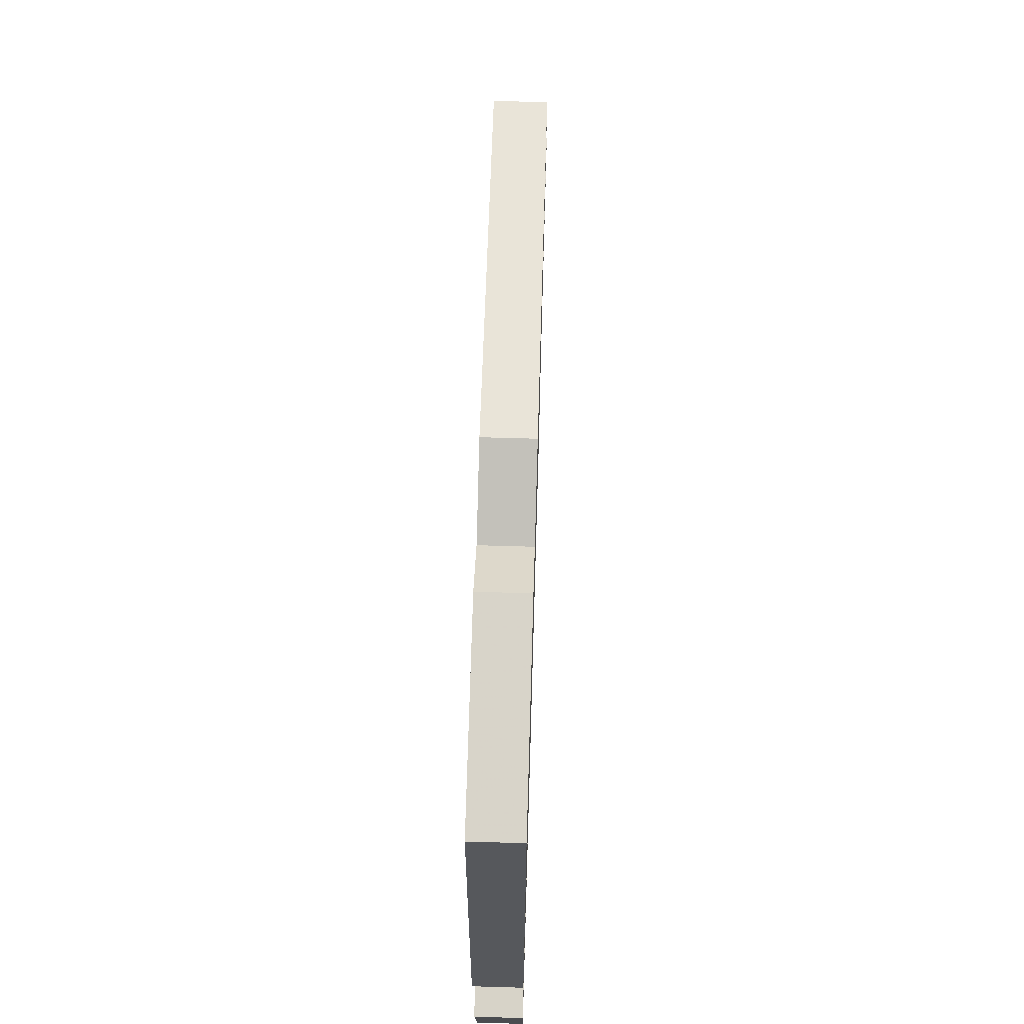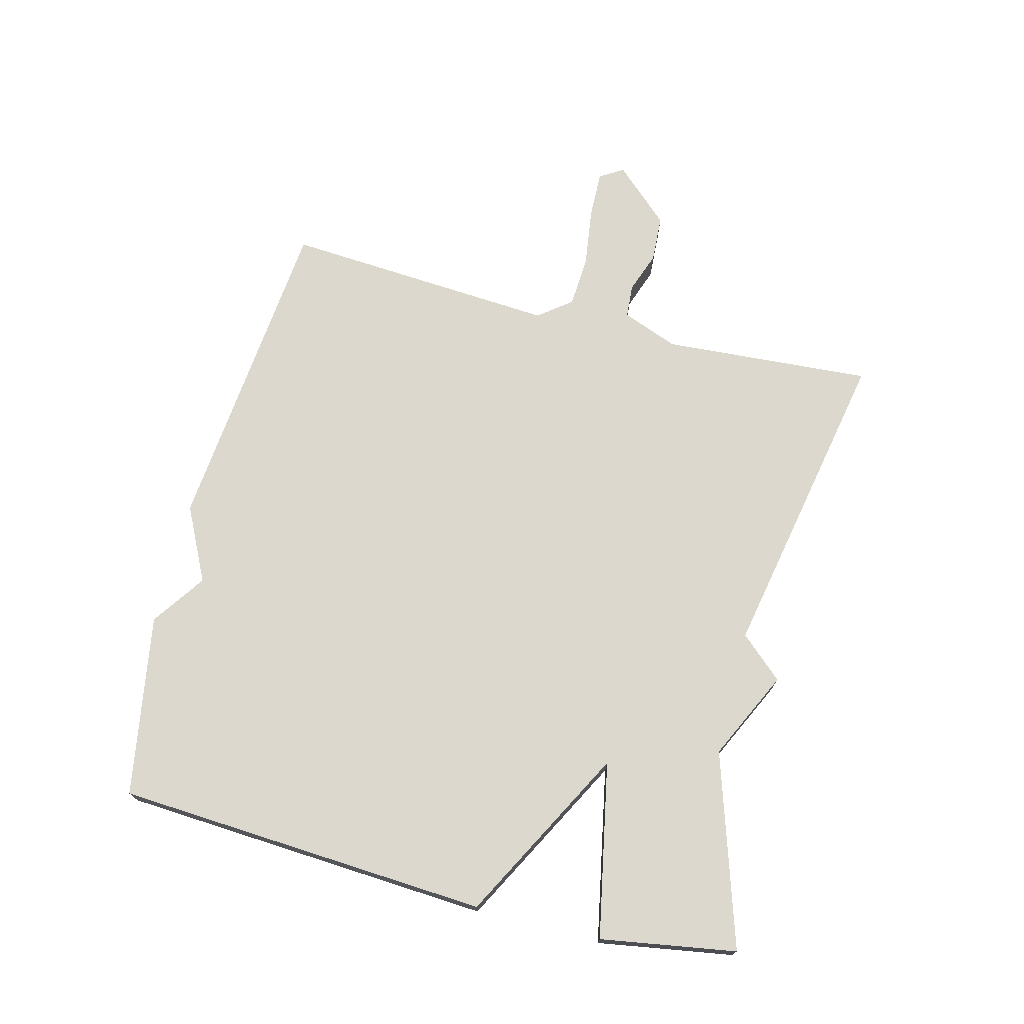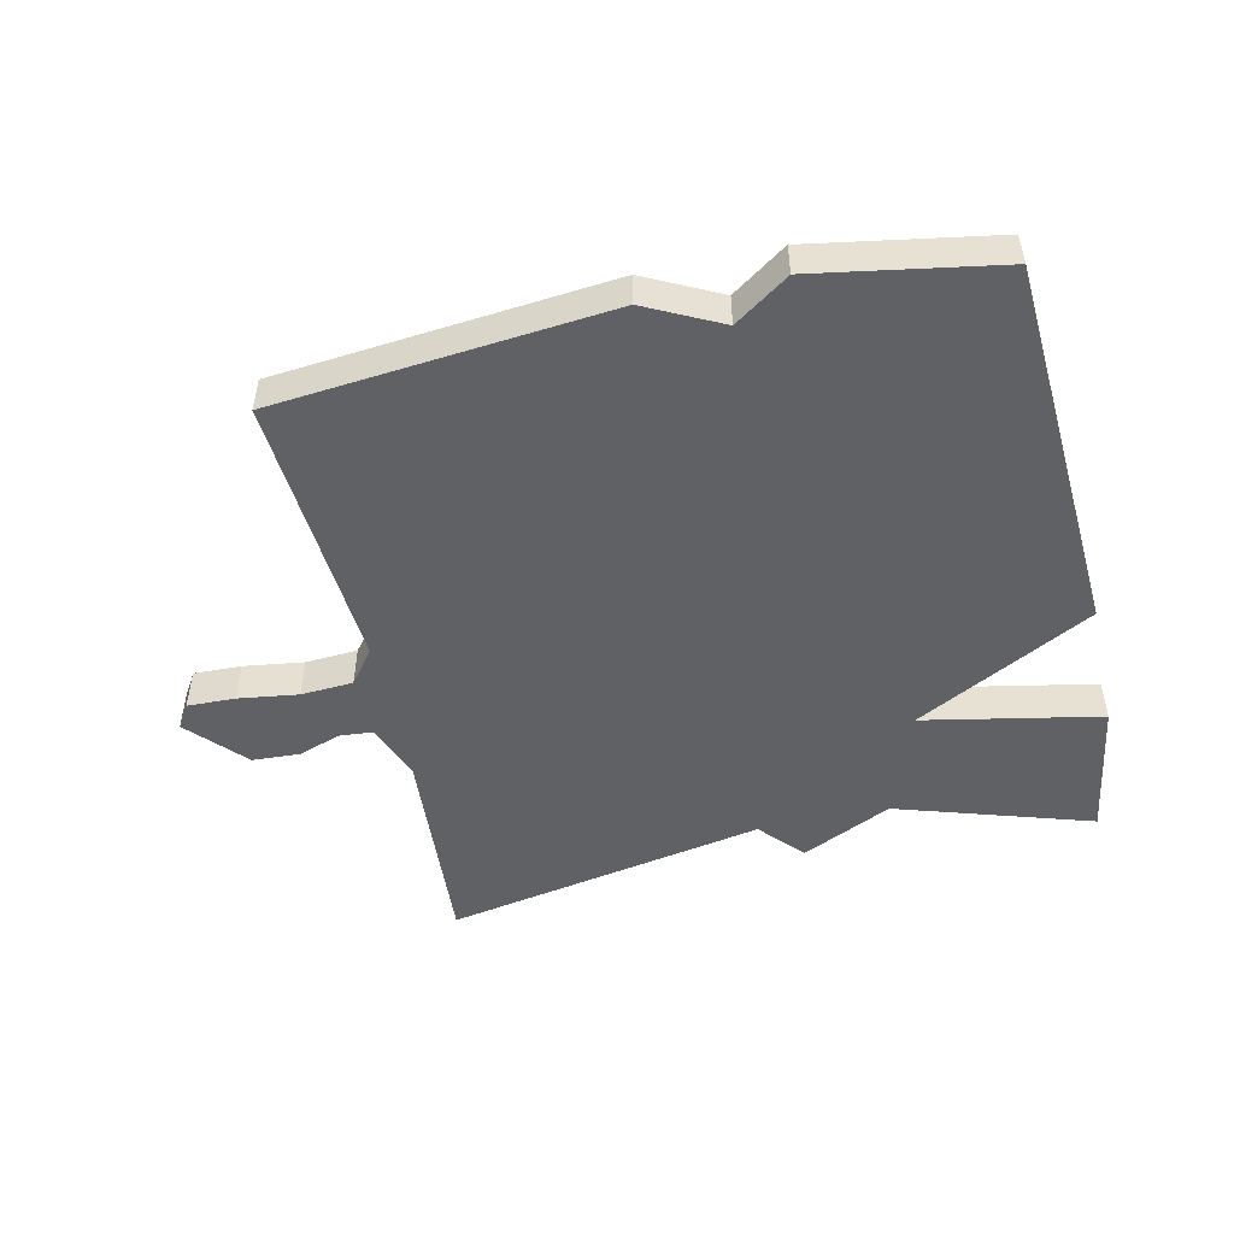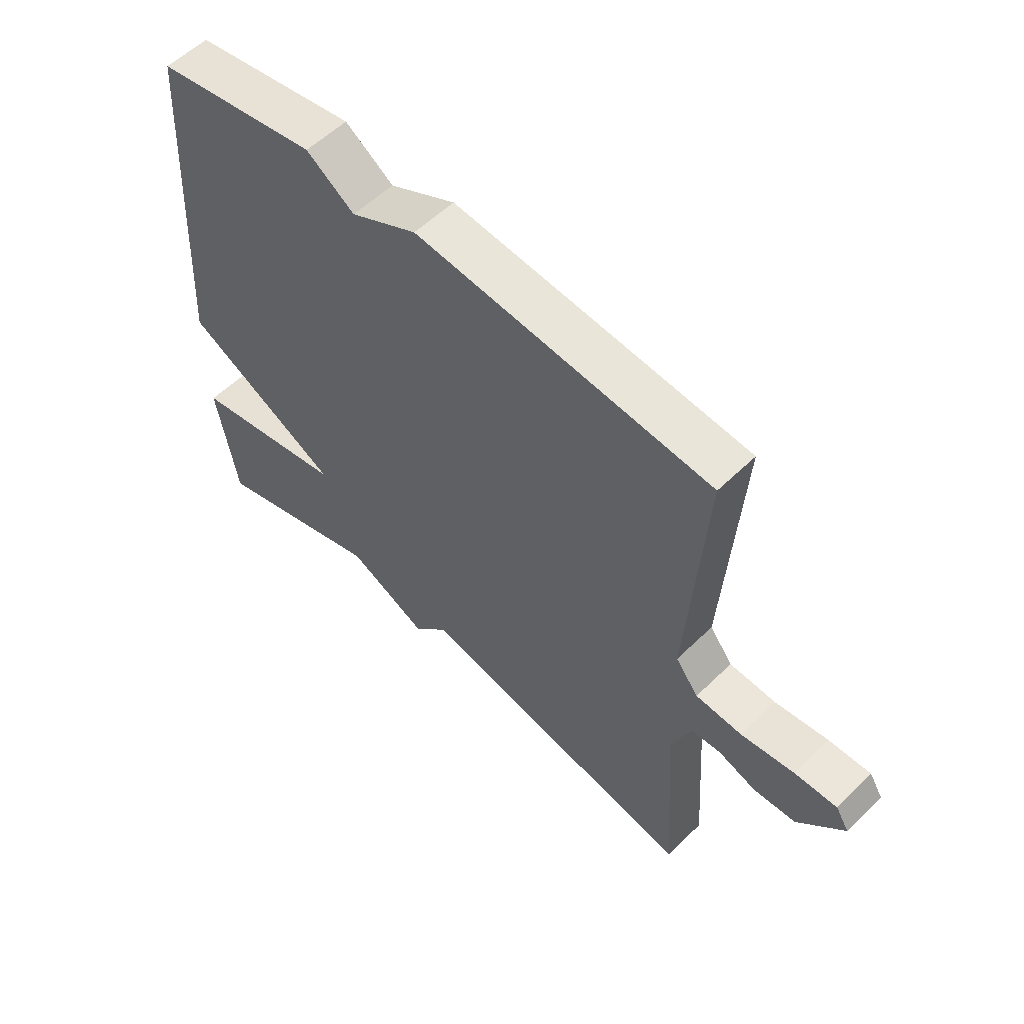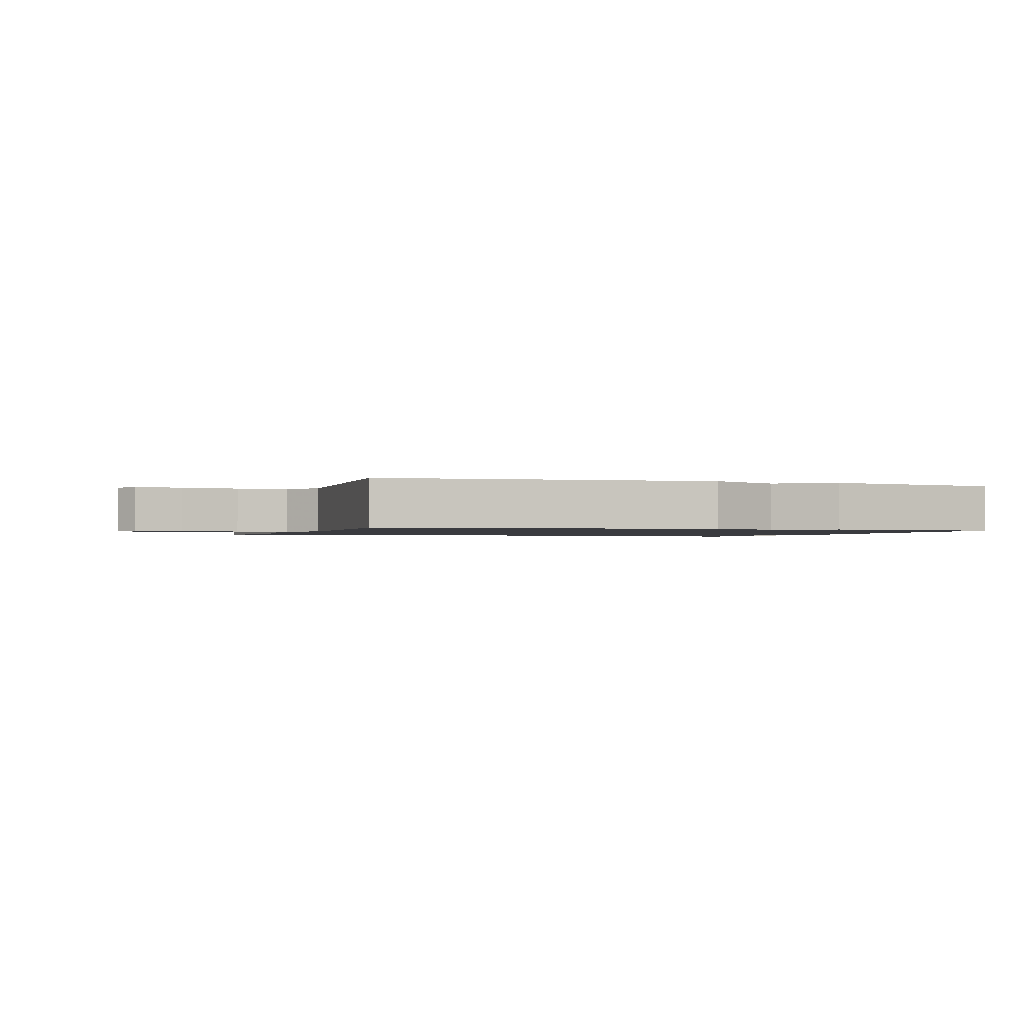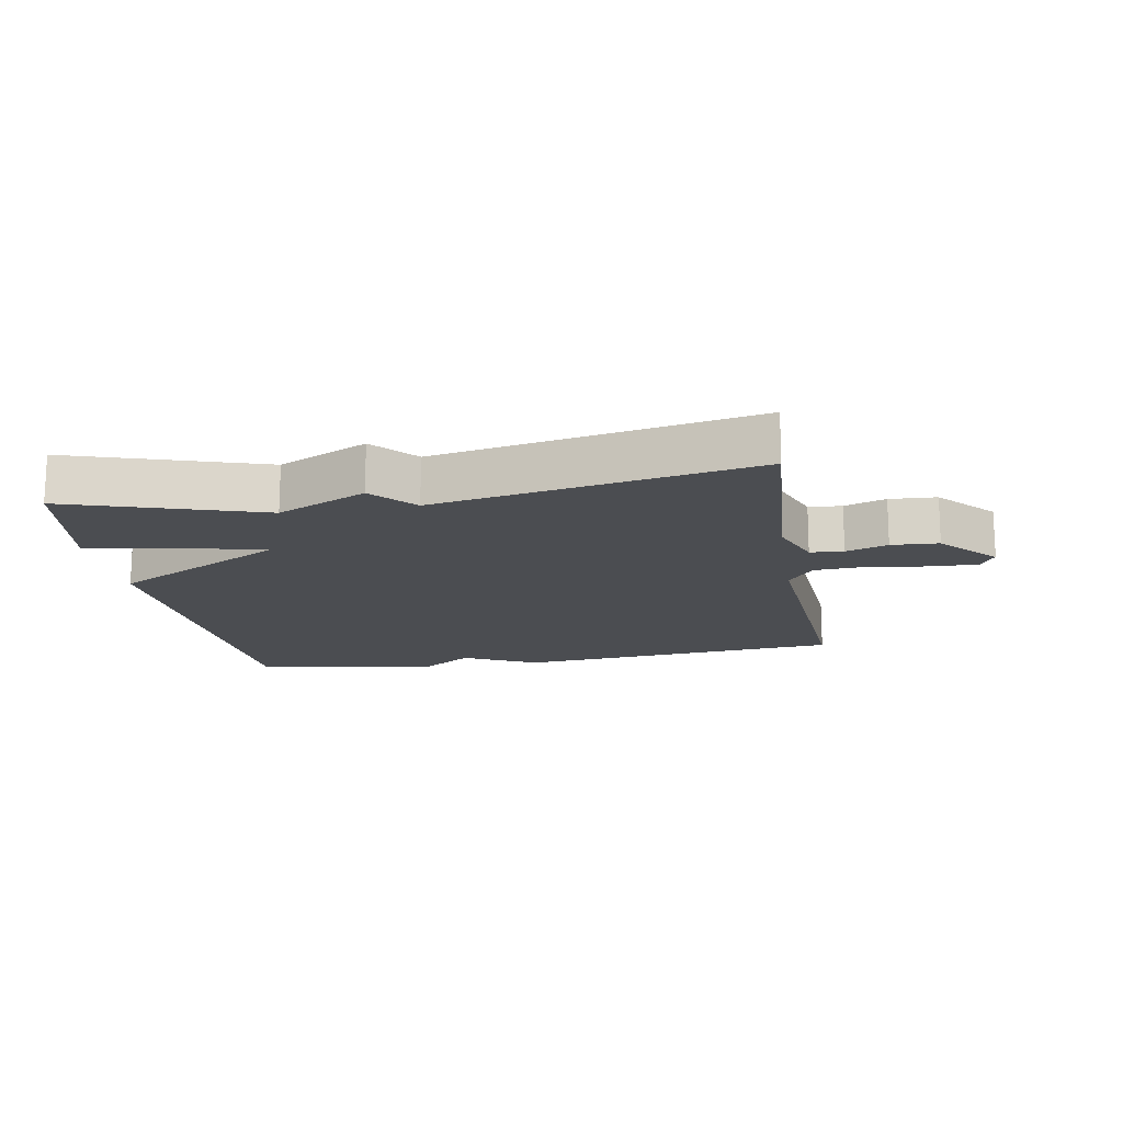
<metadata>
{"format":"obj","ext":"obj","renderer":"f3d","projection":"perspective","resolution":1024,"background":"white","views":[{"elev":65.8,"azim":91.7,"up":"+Z"},{"elev":72.5,"azim":104.4,"up":"+Y"},{"elev":-49.6,"azim":12.7,"up":"+Y"},{"elev":56.1,"azim":-135.5,"up":"+Z"},{"elev":-1.3,"azim":-19.1,"up":"+Y"},{"elev":-15.9,"azim":-170.2,"up":"+Y"}]}
</metadata>
<code>
v -0.5 0.07 -0.5
v -0.477 0.07 -0.171
v -0.511 0.07 -0.083
v -0.563 0.07 -0.079
v -0.628 0.07 -0.102
v -0.702 0.07 -0.098
v -0.782 0.07 -0.011
v -0.759 0.07 0.026
v -0.685 0.07 0.024
v -0.592 0.07 0.011
v -0.511 0.07 0.016
v -0.471 0.07 0.068
v -0.5 0.07 0.5
v 0.015 0.07 0.549
v 0.131 0.07 0.491
v 0.215 0.07 0.549
v 0.5 0.07 0.5
v 0.535 0.07 -0.087
v 0.261 0.07 -0.233
v 0.535 0.07 -0.287
v 0.5 0.07 -0.5
v 0.198 0.07 -0.404
v 0.058 0.07 -0.471
v -0.002 0.07 -0.404
v -0.5 0 -0.5
v -0.477 0 -0.171
v -0.511 0 -0.083
v -0.563 0 -0.079
v -0.628 0 -0.102
v -0.702 0 -0.098
v -0.782 0 -0.011
v -0.759 0 0.026
v -0.685 0 0.024
v -0.592 0 0.011
v -0.511 0 0.016
v -0.471 0 0.068
v -0.5 0 0.5
v 0.015 0 0.549
v 0.131 0 0.491
v 0.215 0 0.549
v 0.5 0 0.5
v 0.535 0 -0.087
v 0.261 0 -0.233
v 0.535 0 -0.287
v 0.5 0 -0.5
v 0.198 0 -0.404
v 0.058 0 -0.471
v -0.002 0 -0.404
f 22 23 24
f 19 20 21 22
f 19 22 24
f 17 18 19
f 16 17 19
f 15 16 19
f 15 19 24
f 14 15 24
f 13 14 24
f 12 13 24
f 11 12 24
f 10 11 24
f 8 9 10
f 7 8 10
f 6 7 10
f 5 6 10
f 4 5 10
f 3 4 10
f 3 10 24
f 2 3 24
f 1 2 24
f 48 47 46
f 46 45 44 43
f 48 46 43
f 43 42 41
f 43 41 40
f 43 40 39
f 48 43 39
f 48 39 38
f 48 38 37
f 48 37 36
f 48 36 35
f 48 35 34
f 34 33 32
f 34 32 31
f 34 31 30
f 34 30 29
f 34 29 28
f 34 28 27
f 48 34 27
f 48 27 26
f 48 26 25
f 1 25 26 2
f 2 26 27 3
f 3 27 28 4
f 4 28 29 5
f 5 29 30 6
f 6 30 31 7
f 7 31 32 8
f 8 32 33 9
f 9 33 34 10
f 10 34 35 11
f 11 35 36 12
f 12 36 37 13
f 13 37 38 14
f 14 38 39 15
f 15 39 40 16
f 16 40 41 17
f 17 41 42 18
f 18 42 43 19
f 19 43 44 20
f 20 44 45 21
f 21 45 46 22
f 22 46 47 23
f 23 47 48 24
f 24 48 25 1

</code>
